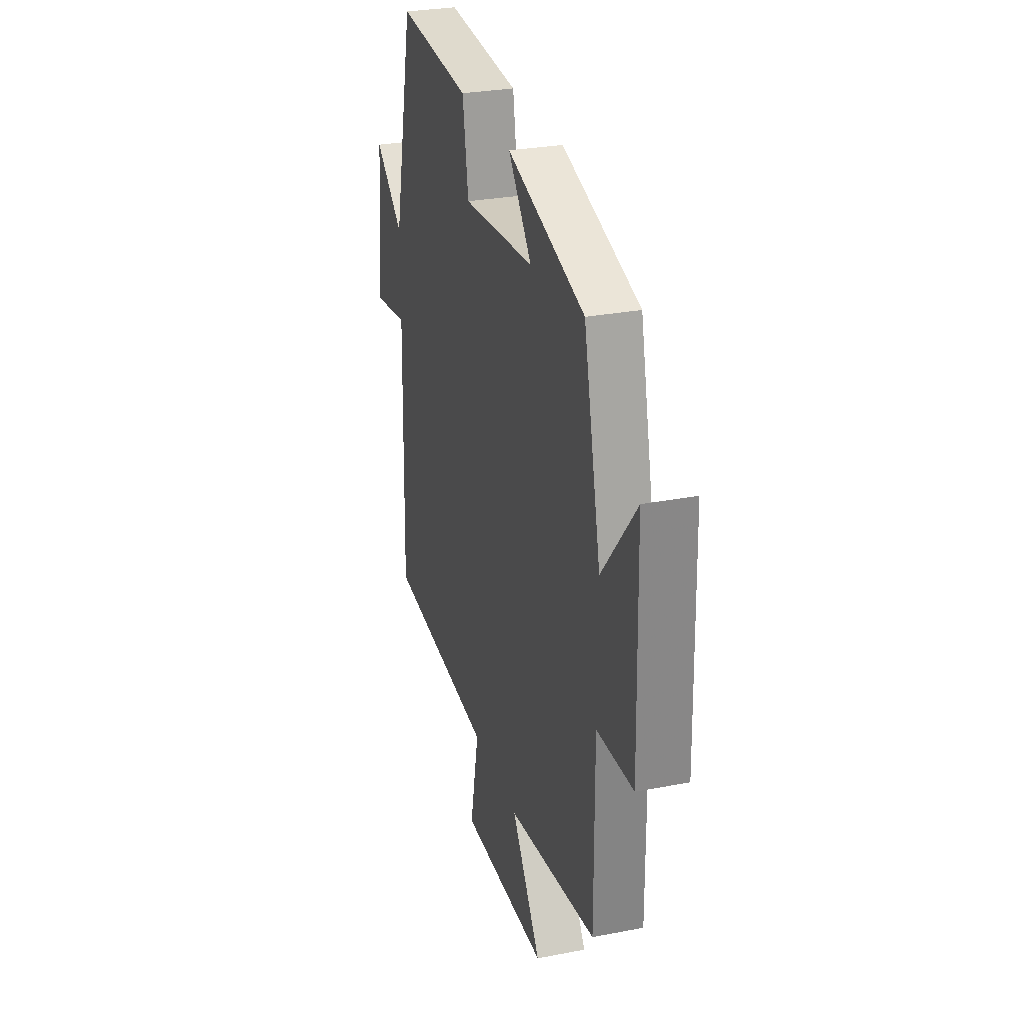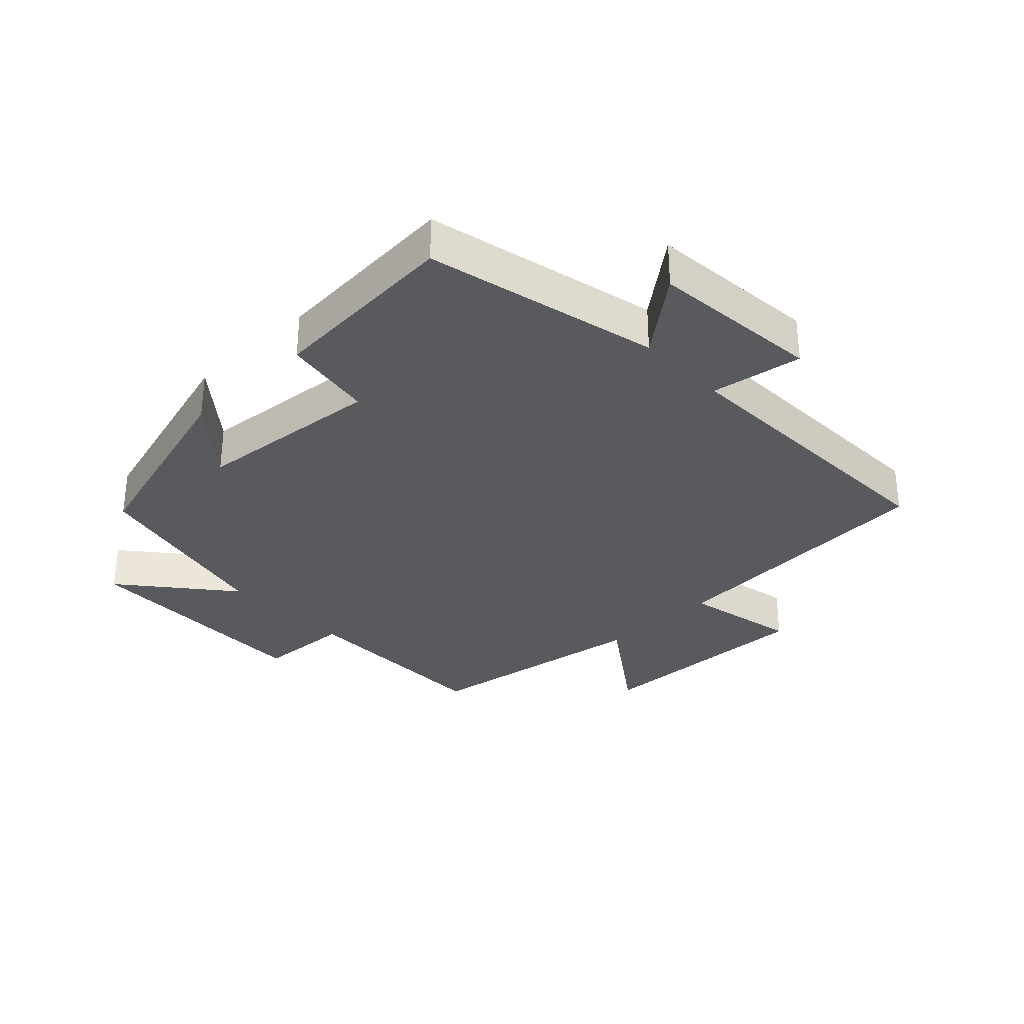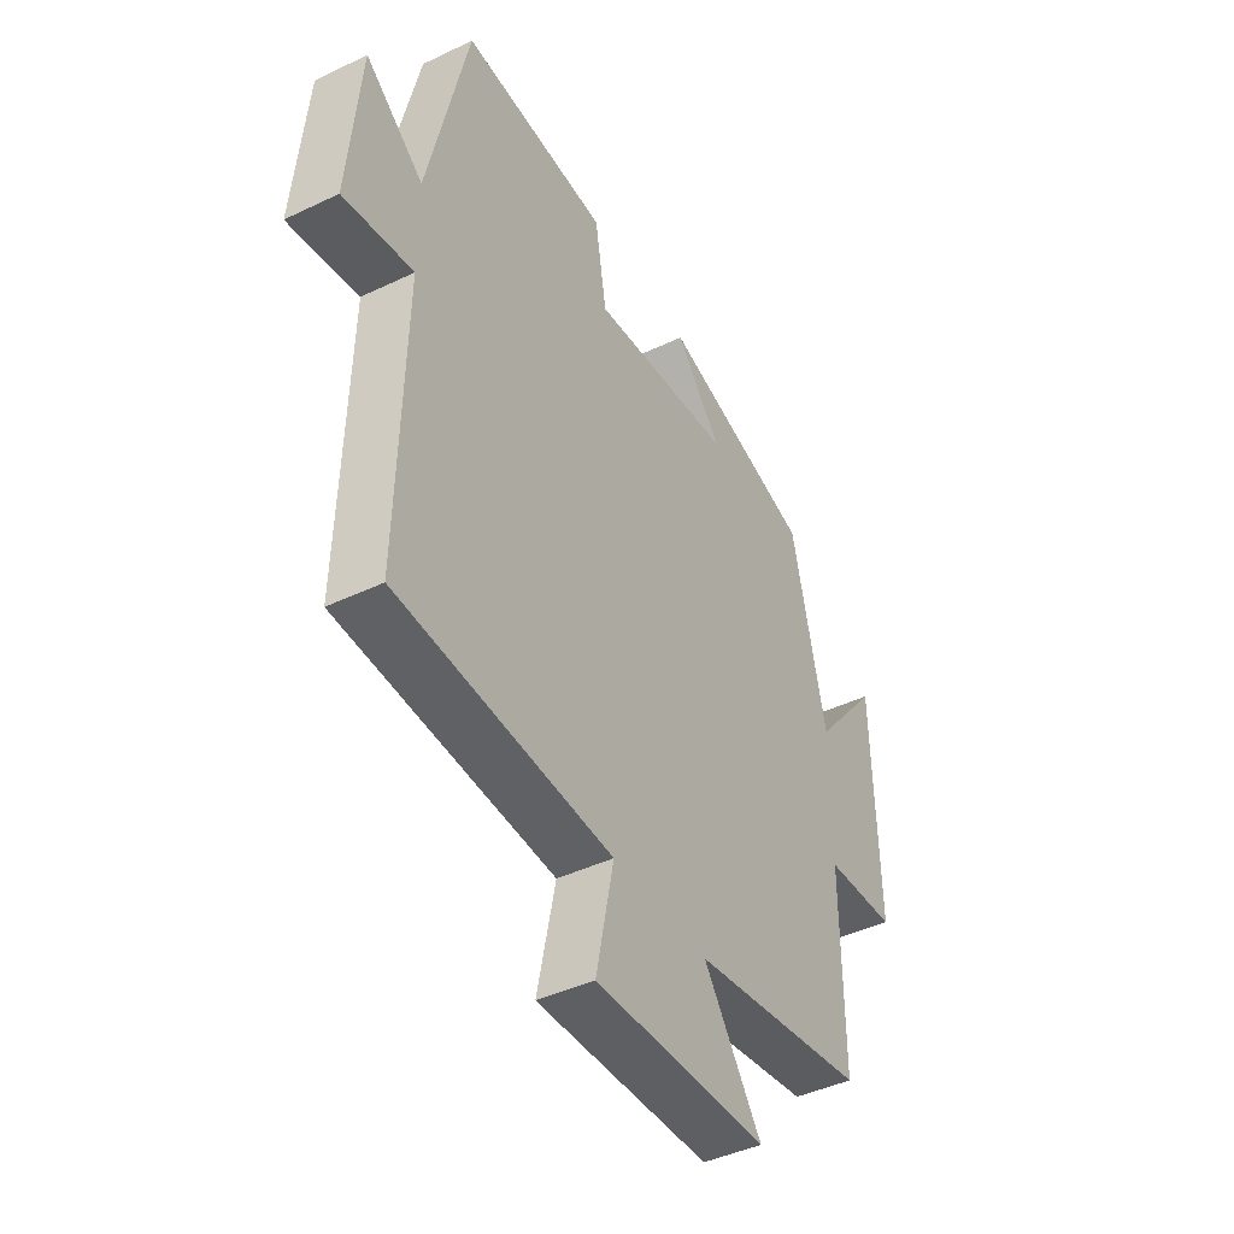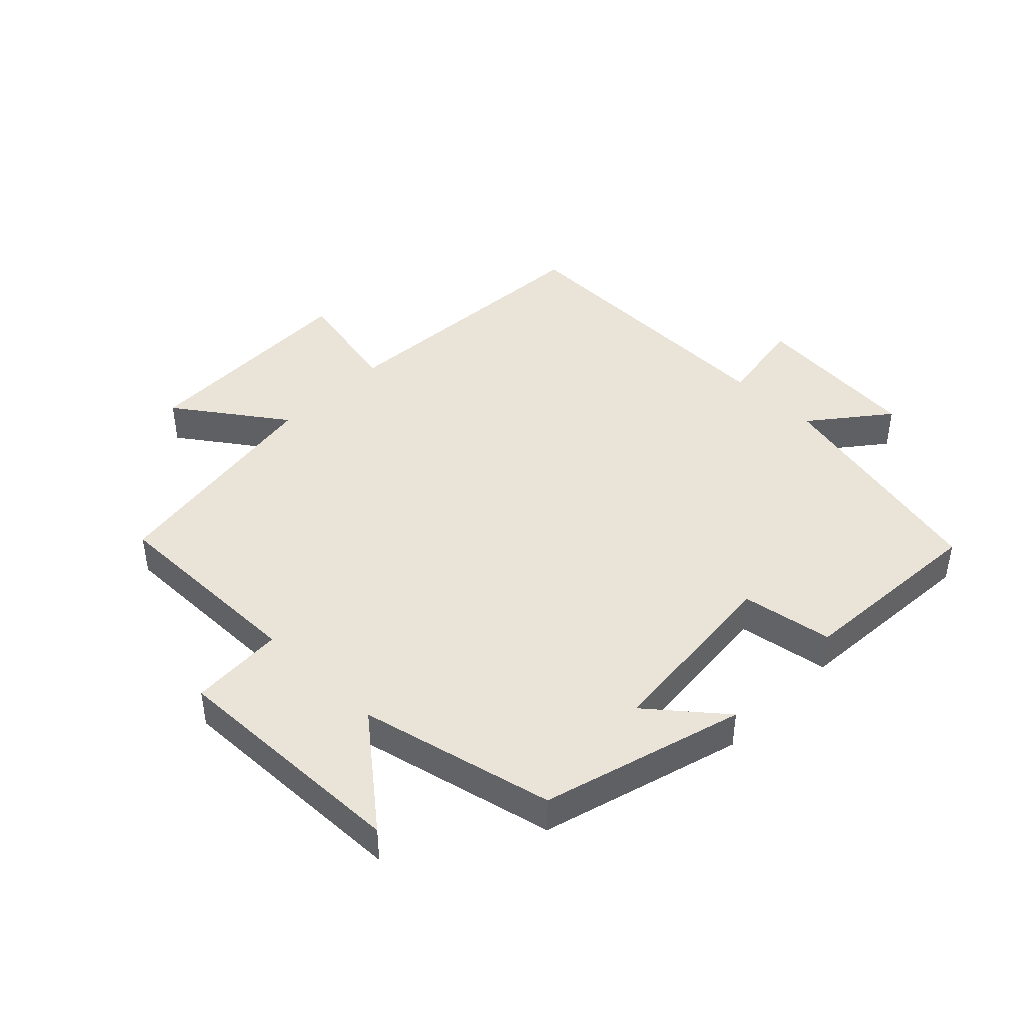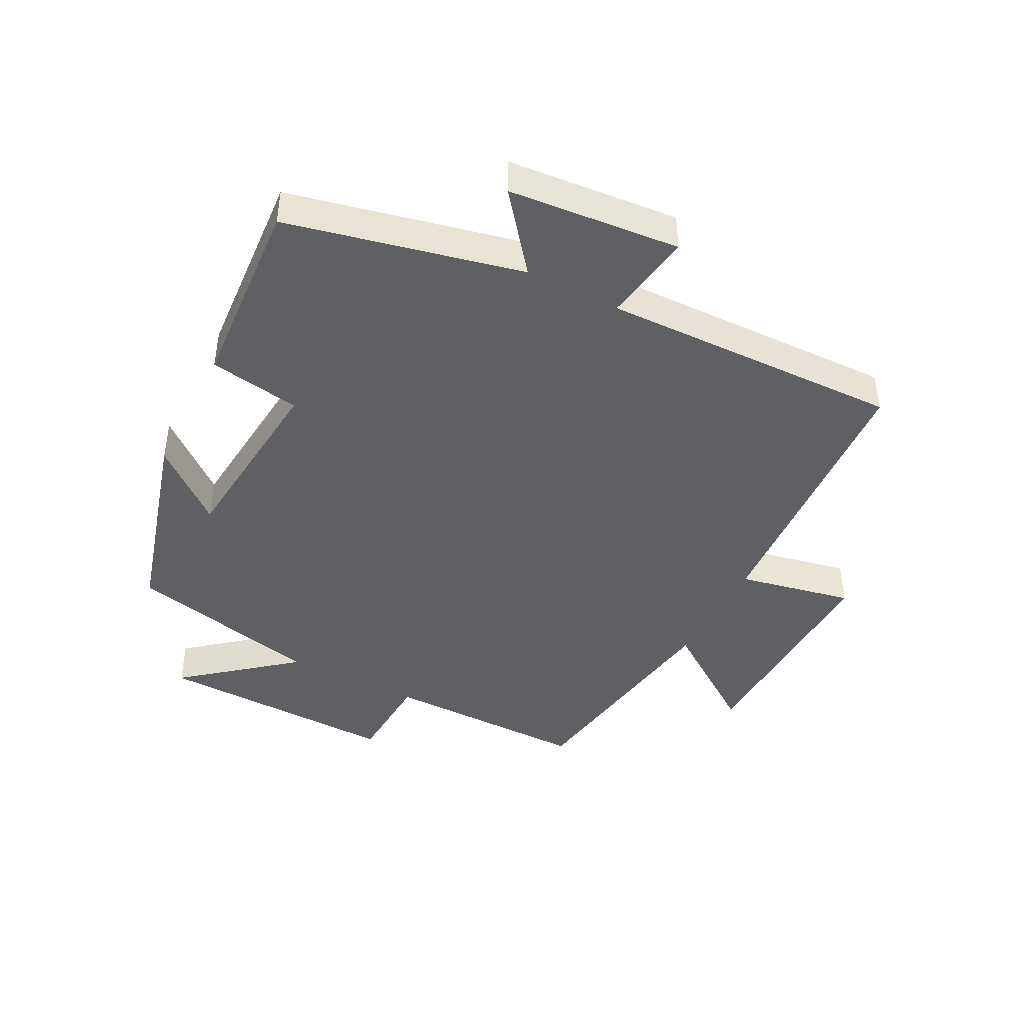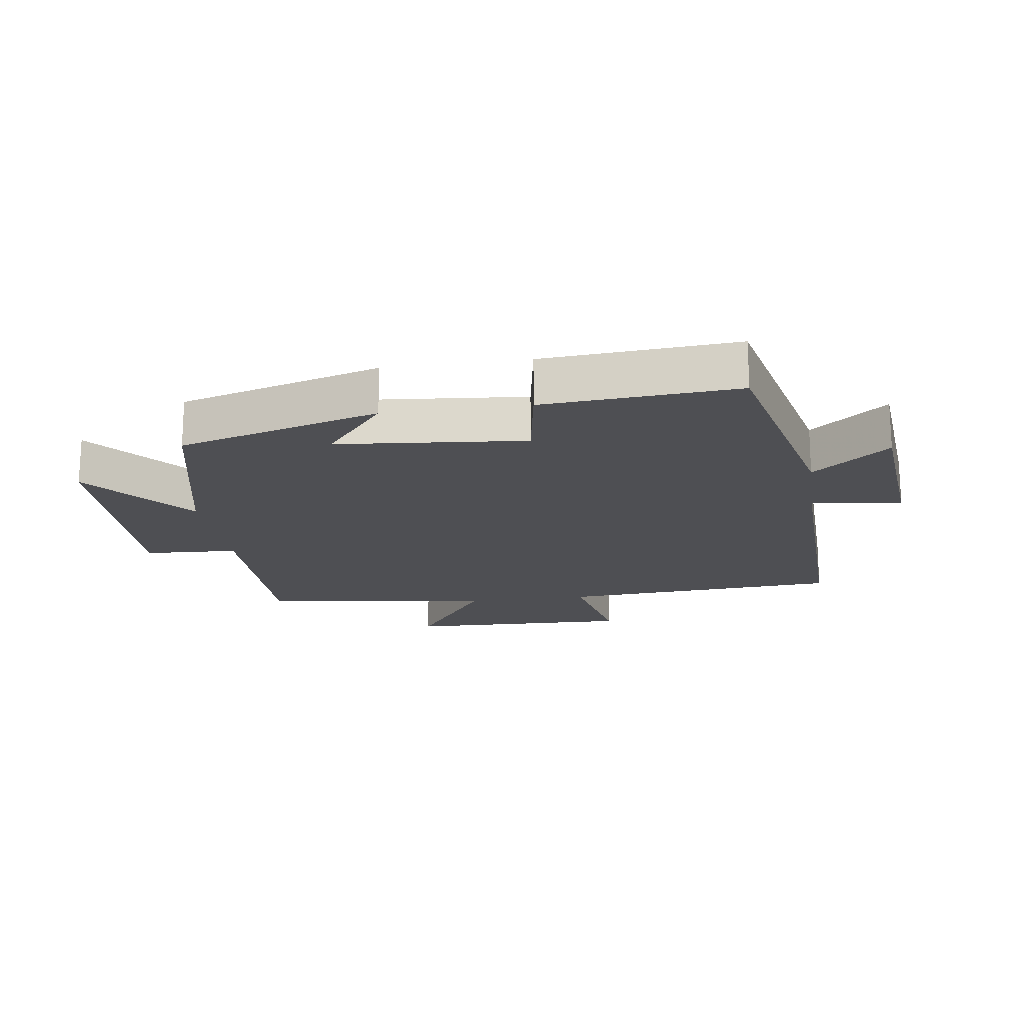
<metadata>
{"format":"obj","ext":"obj","renderer":"f3d","projection":"perspective","resolution":1024,"background":"white","views":[{"elev":28.9,"azim":-106.1,"up":"+Z"},{"elev":-31.7,"azim":43.8,"up":"+Y"},{"elev":-43.2,"azim":119.5,"up":"+Z"},{"elev":43.3,"azim":-45.6,"up":"+Y"},{"elev":-43.6,"azim":62.7,"up":"+Y"},{"elev":-18.2,"azim":8.3,"up":"+Y"}]}
</metadata>
<code>
v -0.429 0.07 0.41
v -0.111 0.07 0.5
v -0.207 0.07 0.384
v 0.089 0.07 0.356
v 0.113 0.07 0.5
v 0.417 0.07 0.521
v 0.5 0.07 0.153
v 0.62 0.07 0.248
v 0.644 0.07 -0.022
v 0.5 0.07 0.001
v 0.512 0.07 -0.471
v 0.066 0.07 -0.5
v 0.103 0.07 -0.681
v -0.257 0.07 -0.671
v -0.136 0.07 -0.5
v -0.502 0.07 -0.443
v -0.5 0.07 -0.119
v -0.649 0.07 -0.111
v -0.639 0.07 0.273
v -0.5 0.07 0.103
v -0.429 0 0.41
v -0.111 0 0.5
v -0.207 0 0.384
v 0.089 0 0.356
v 0.113 0 0.5
v 0.417 0 0.521
v 0.5 0 0.153
v 0.62 0 0.248
v 0.644 0 -0.022
v 0.5 0 0.001
v 0.512 0 -0.471
v 0.066 0 -0.5
v 0.103 0 -0.681
v -0.257 0 -0.671
v -0.136 0 -0.5
v -0.502 0 -0.443
v -0.5 0 -0.119
v -0.649 0 -0.111
v -0.639 0 0.273
v -0.5 0 0.103
f 17 18 19 20
f 17 20 1
f 15 16 17 1
f 12 13 14 15
f 12 15 1
f 11 12 1
f 10 11 1
f 7 8 9 10
f 6 7 10
f 5 6 10
f 4 5 10
f 3 4 10
f 3 10 1
f 1 2 3
f 40 39 38 37
f 21 40 37
f 21 37 36 35
f 35 34 33 32
f 21 35 32
f 21 32 31
f 21 31 30
f 30 29 28 27
f 30 27 26
f 30 26 25
f 30 25 24
f 30 24 23
f 21 30 23
f 23 22 21
f 1 21 22 2
f 2 22 23 3
f 3 23 24 4
f 4 24 25 5
f 5 25 26 6
f 6 26 27 7
f 7 27 28 8
f 8 28 29 9
f 9 29 30 10
f 10 30 31 11
f 11 31 32 12
f 12 32 33 13
f 13 33 34 14
f 14 34 35 15
f 15 35 36 16
f 16 36 37 17
f 17 37 38 18
f 18 38 39 19
f 19 39 40 20
f 20 40 21 1

</code>
